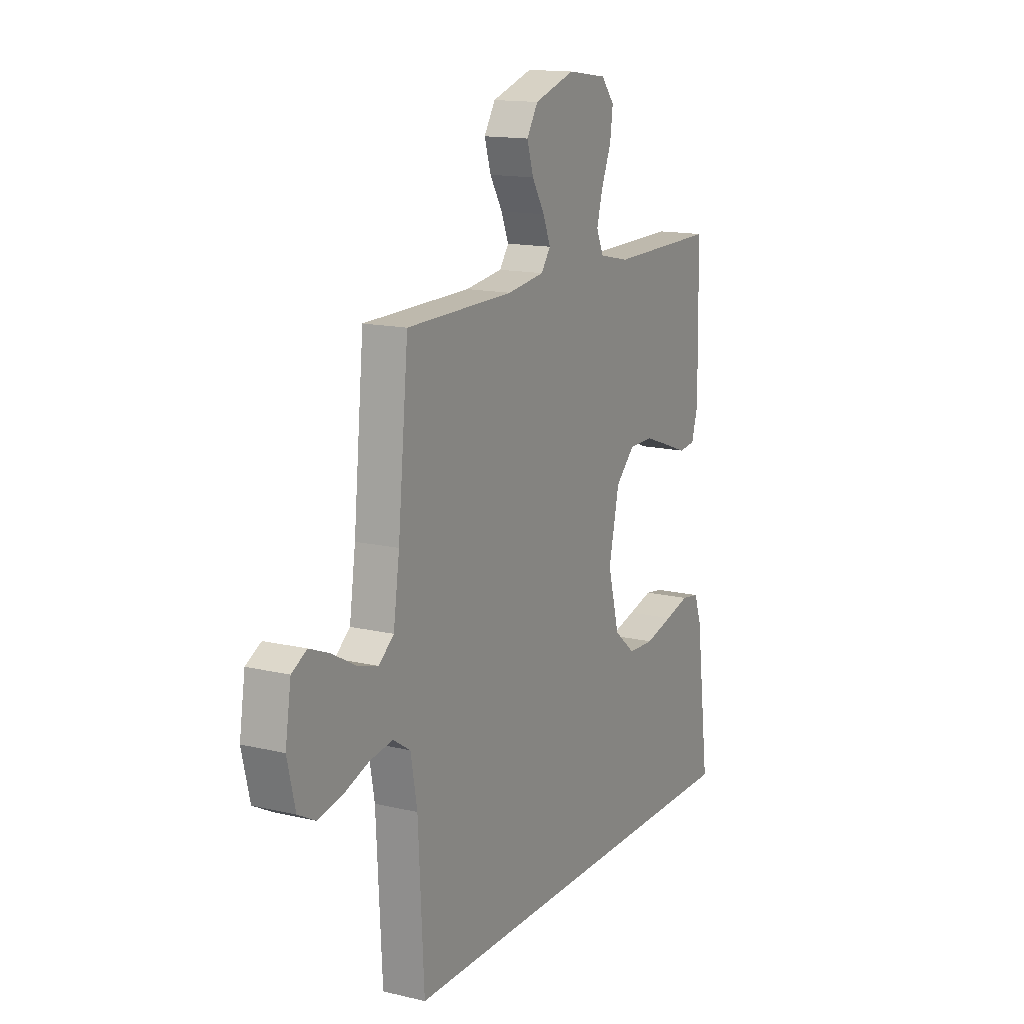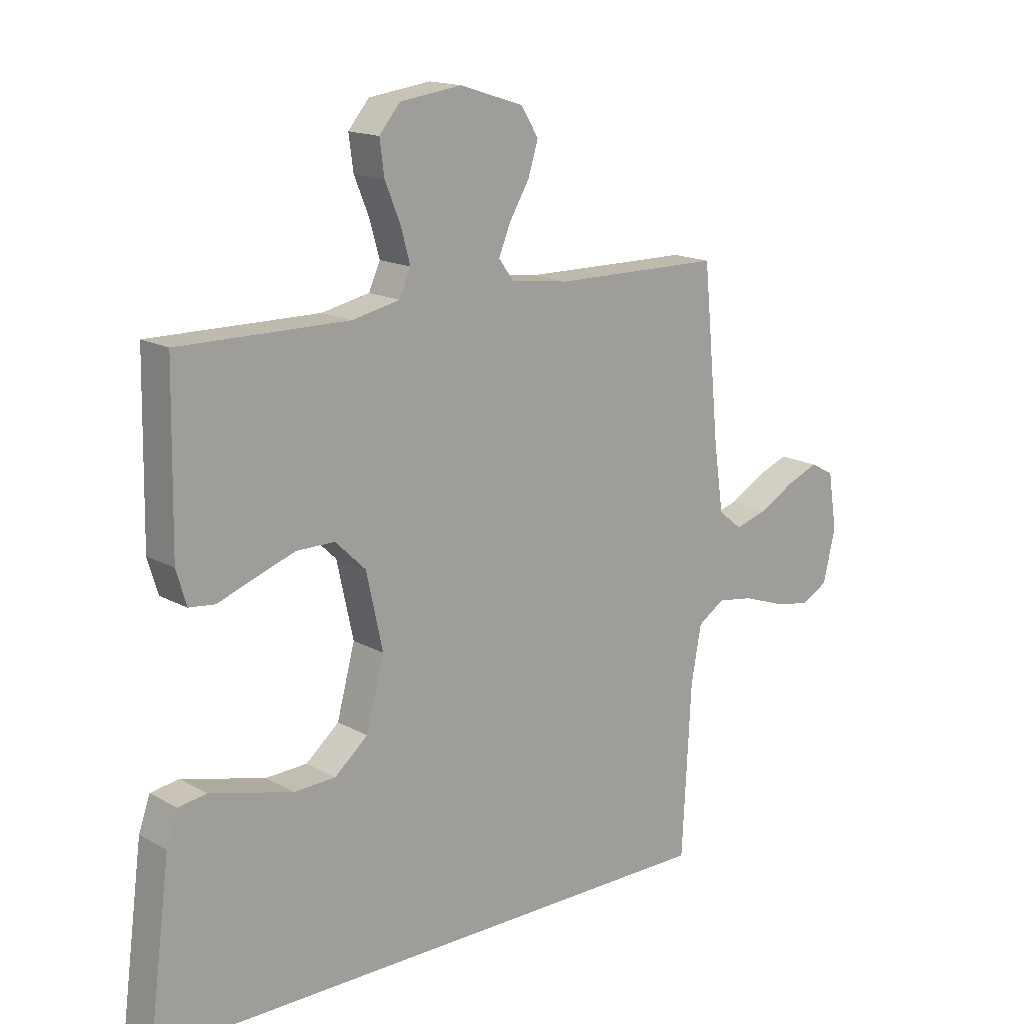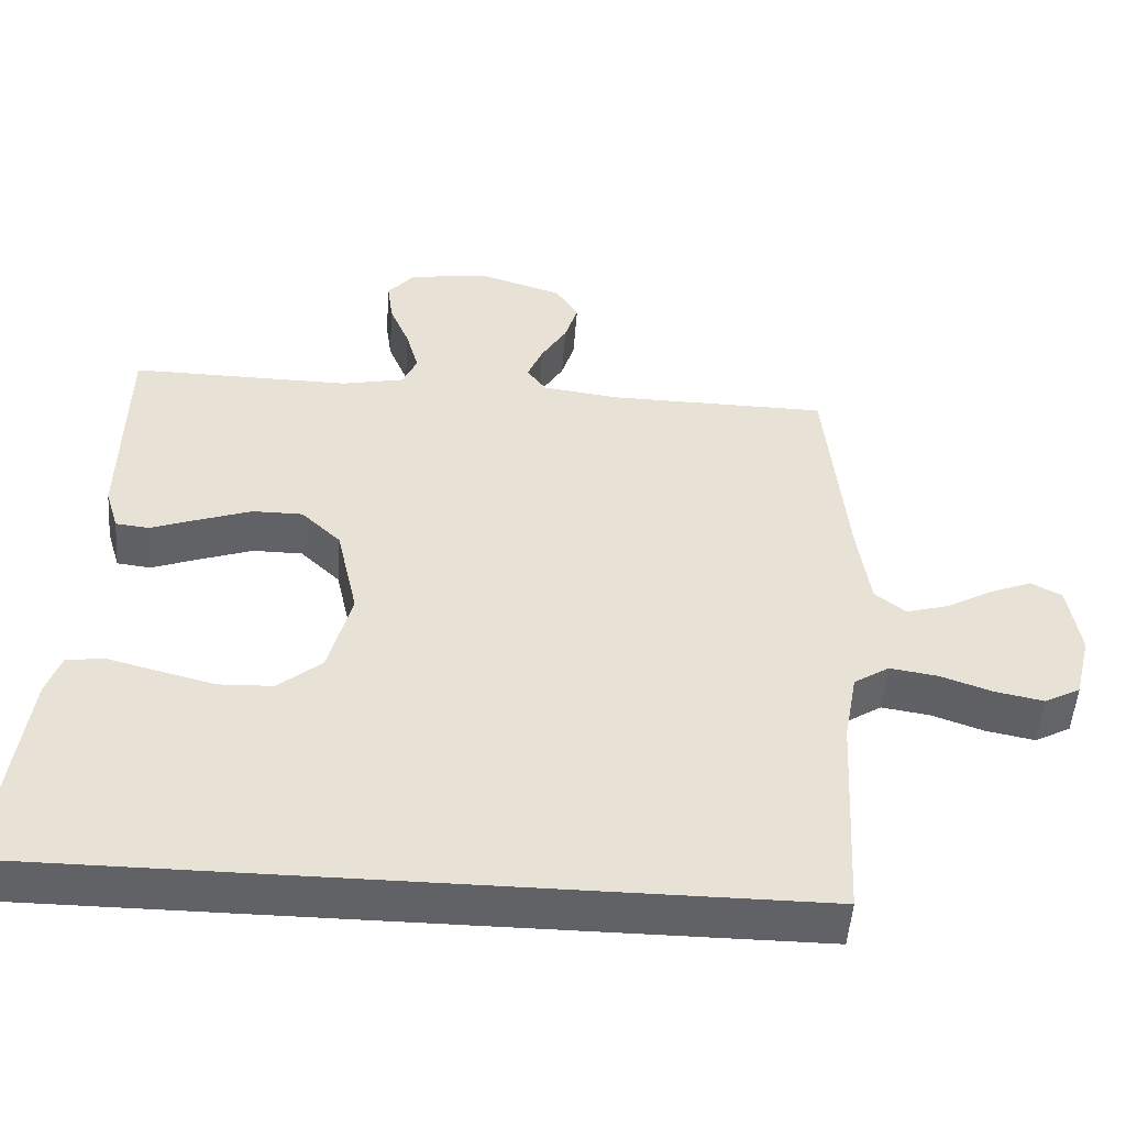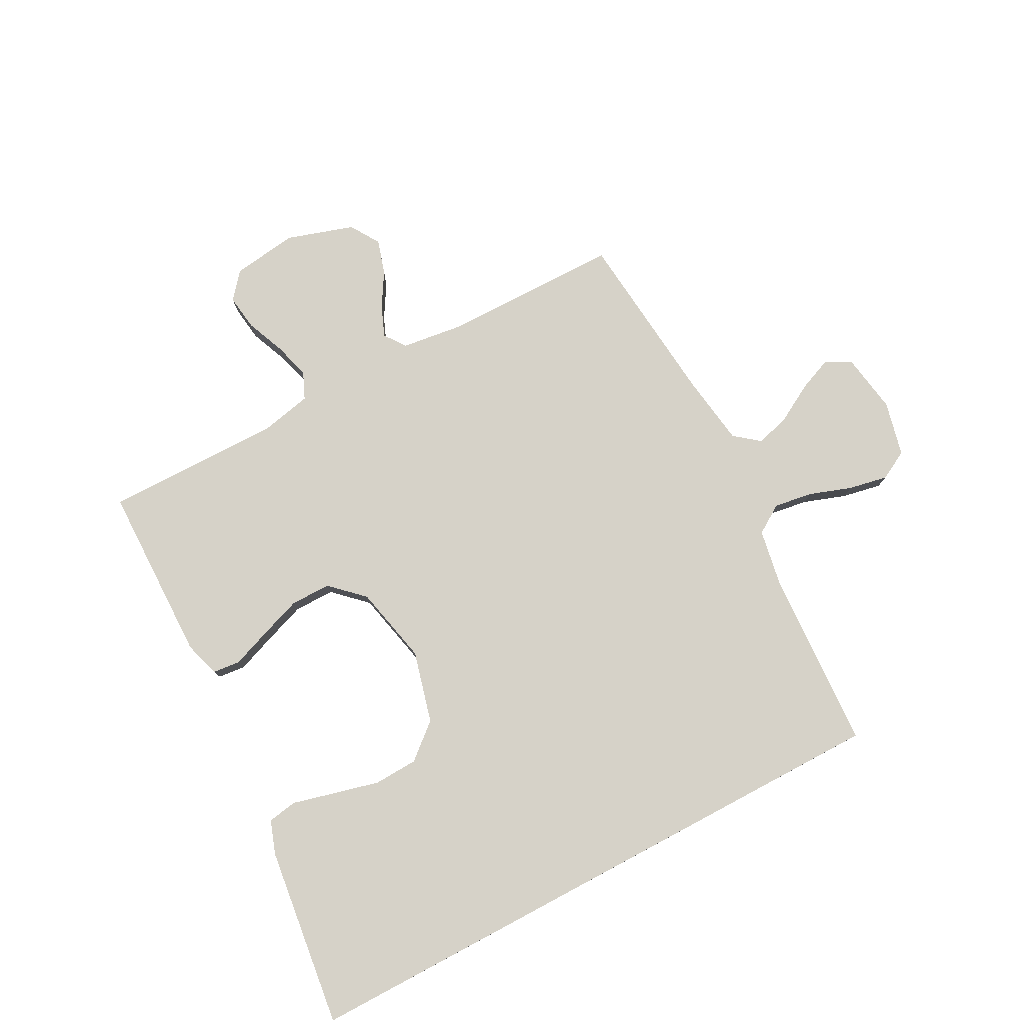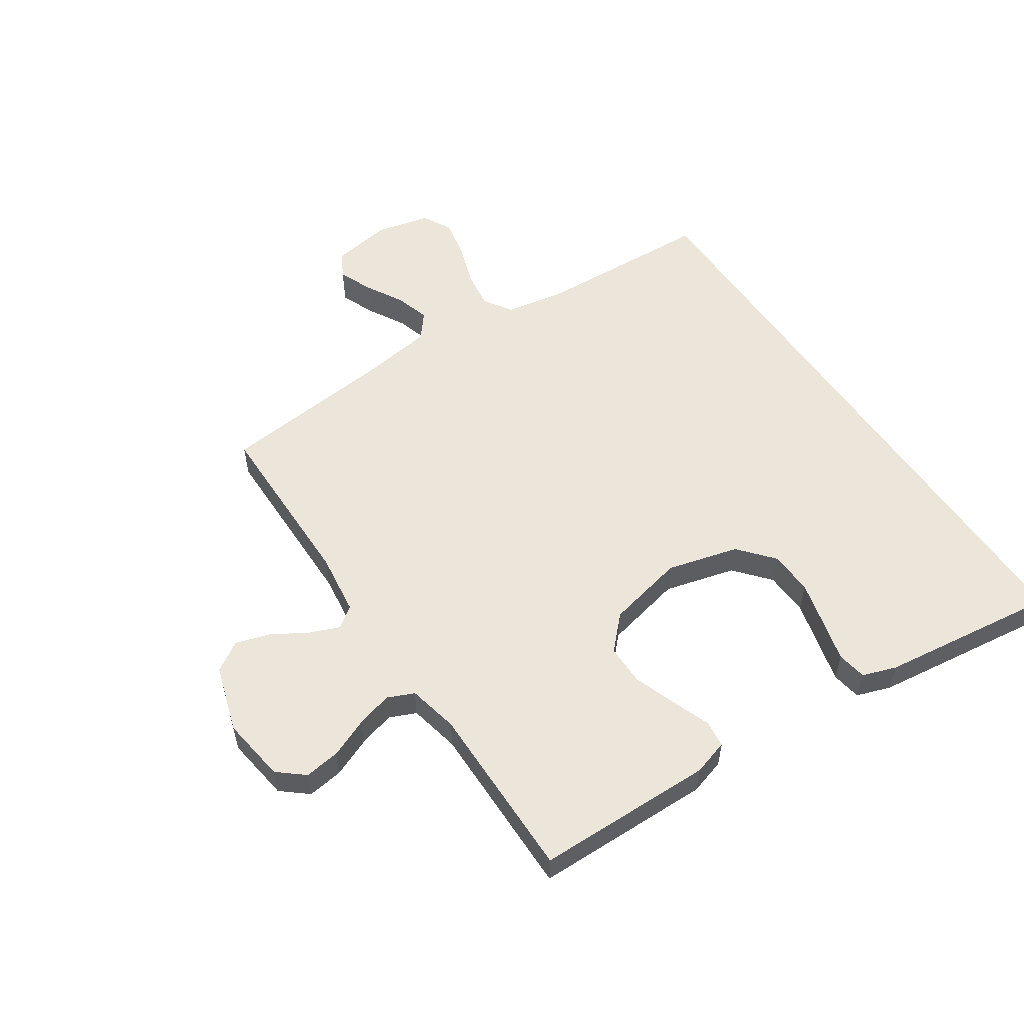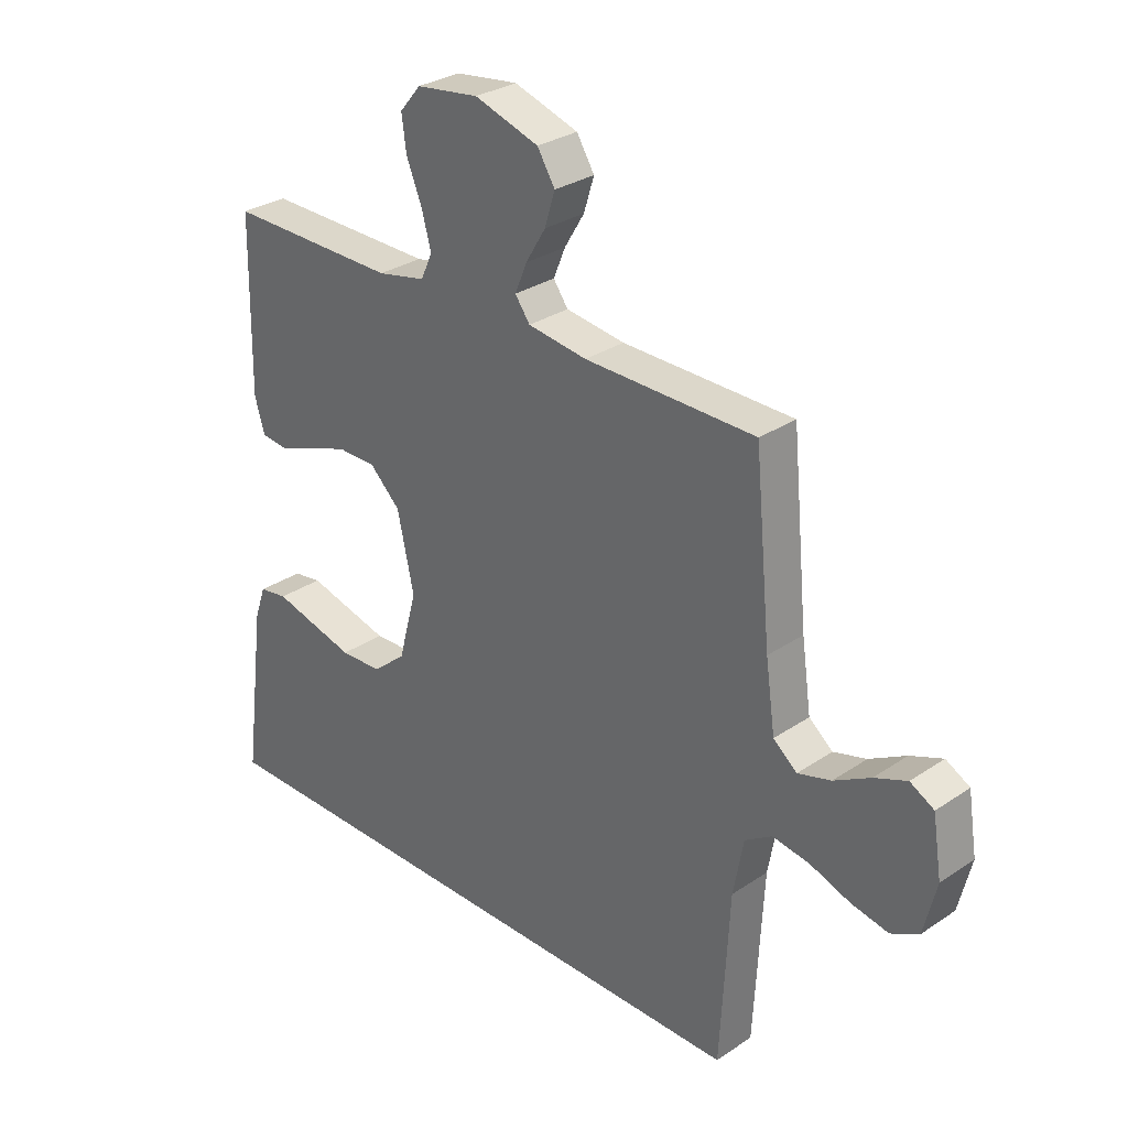
<metadata>
{"format":"obj","ext":"obj","renderer":"f3d","projection":"perspective","resolution":1024,"background":"white","views":[{"elev":14.6,"azim":-62.7,"up":"+Z"},{"elev":15.8,"azim":138.9,"up":"+Z"},{"elev":-50.7,"azim":175.8,"up":"+Z"},{"elev":78.4,"azim":151.9,"up":"+Y"},{"elev":55.3,"azim":56.0,"up":"+Y"},{"elev":30.0,"azim":-134.4,"up":"+Z"}]}
</metadata>
<code>
v 0.5 0.07 0.5
v 0.505 0.07 0.2
v 0.487 0.07 0.14
v 0.441 0.07 0.135
v 0.376 0.07 0.159
v 0.305 0.07 0.184
v 0.237 0.07 0.184
v 0.183 0.07 0.132
v 0.154 0.07 0
v 0.186 0.07 -0.12
v 0.245 0.07 -0.17
v 0.319 0.07 -0.173
v 0.397 0.07 -0.153
v 0.466 0.07 -0.135
v 0.516 0.07 -0.143
v 0.536 0.07 -0.2
v 0.575 0.07 -0.5
v -0.47 0.07 -0.5
v -0.486 0.07 -0.2
v -0.504 0.07 -0.101
v -0.552 0.07 -0.07
v -0.617 0.07 -0.08
v -0.688 0.07 -0.105
v -0.754 0.07 -0.118
v -0.803 0.07 -0.092
v -0.825 0.07 0
v -0.809 0.07 0.101
v -0.767 0.07 0.124
v -0.71 0.07 0.101
v -0.646 0.07 0.065
v -0.588 0.07 0.048
v -0.546 0.07 0.082
v -0.529 0.07 0.2
v -0.5 0.07 0.5
v -0.2 0.07 0.503
v -0.096 0.07 0.517
v -0.07 0.07 0.553
v -0.091 0.07 0.604
v -0.126 0.07 0.662
v -0.144 0.07 0.72
v -0.113 0.07 0.77
v 0 0.07 0.806
v 0.11 0.07 0.791
v 0.147 0.07 0.747
v 0.139 0.07 0.687
v 0.112 0.07 0.621
v 0.095 0.07 0.56
v 0.115 0.07 0.515
v 0.2 0.07 0.497
v 0.5 0 0.5
v 0.505 0 0.2
v 0.487 0 0.14
v 0.441 0 0.135
v 0.376 0 0.159
v 0.305 0 0.184
v 0.237 0 0.184
v 0.183 0 0.132
v 0.154 0 0
v 0.186 0 -0.12
v 0.245 0 -0.17
v 0.319 0 -0.173
v 0.397 0 -0.153
v 0.466 0 -0.135
v 0.516 0 -0.143
v 0.536 0 -0.2
v 0.575 0 -0.5
v -0.47 0 -0.5
v -0.486 0 -0.2
v -0.504 0 -0.101
v -0.552 0 -0.07
v -0.617 0 -0.08
v -0.688 0 -0.105
v -0.754 0 -0.118
v -0.803 0 -0.092
v -0.825 0 0
v -0.809 0 0.101
v -0.767 0 0.124
v -0.71 0 0.101
v -0.646 0 0.065
v -0.588 0 0.048
v -0.546 0 0.082
v -0.529 0 0.2
v -0.5 0 0.5
v -0.2 0 0.503
v -0.096 0 0.517
v -0.07 0 0.553
v -0.091 0 0.604
v -0.126 0 0.662
v -0.144 0 0.72
v -0.113 0 0.77
v 0 0 0.806
v 0.11 0 0.791
v 0.147 0 0.747
v 0.139 0 0.687
v 0.112 0 0.621
v 0.095 0 0.56
v 0.115 0 0.515
v 0.2 0 0.497
f 43 44 45 46
f 43 46 47
f 42 43 47
f 41 42 47
f 38 39 40 41
f 37 38 41 47
f 36 37 47 48
f 33 34 35
f 32 33 35 36
f 27 28 29 30
f 27 30 31
f 26 27 31
f 25 26 31
f 22 23 24 25
f 21 22 25 31
f 20 21 31 32
f 16 17 18 19
f 16 19 20
f 13 14 15 16
f 12 13 16
f 11 12 16
f 11 16 20
f 10 11 20 32
f 2 3 4 5
f 49 1 2 5
f 49 5 6
f 48 49 6 7
f 36 48 7 8
f 9 10 32 36
f 8 9 36
f 95 94 93 92
f 96 95 92
f 96 92 91
f 96 91 90
f 90 89 88 87
f 96 90 87 86
f 97 96 86 85
f 84 83 82
f 85 84 82 81
f 79 78 77 76
f 80 79 76
f 80 76 75
f 80 75 74
f 74 73 72 71
f 80 74 71 70
f 81 80 70 69
f 68 67 66 65
f 69 68 65
f 65 64 63 62
f 65 62 61
f 65 61 60
f 69 65 60
f 81 69 60 59
f 54 53 52 51
f 54 51 50 98
f 55 54 98
f 56 55 98 97
f 57 56 97 85
f 85 81 59 58
f 85 58 57
f 1 50 51 2
f 2 51 52 3
f 3 52 53 4
f 4 53 54 5
f 5 54 55 6
f 6 55 56 7
f 7 56 57 8
f 8 57 58 9
f 9 58 59 10
f 10 59 60 11
f 11 60 61 12
f 12 61 62 13
f 13 62 63 14
f 14 63 64 15
f 15 64 65 16
f 16 65 66 17
f 17 66 67 18
f 18 67 68 19
f 19 68 69 20
f 20 69 70 21
f 21 70 71 22
f 22 71 72 23
f 23 72 73 24
f 24 73 74 25
f 25 74 75 26
f 26 75 76 27
f 27 76 77 28
f 28 77 78 29
f 29 78 79 30
f 30 79 80 31
f 31 80 81 32
f 32 81 82 33
f 33 82 83 34
f 34 83 84 35
f 35 84 85 36
f 36 85 86 37
f 37 86 87 38
f 38 87 88 39
f 39 88 89 40
f 40 89 90 41
f 41 90 91 42
f 42 91 92 43
f 43 92 93 44
f 44 93 94 45
f 45 94 95 46
f 46 95 96 47
f 47 96 97 48
f 48 97 98 49
f 49 98 50 1

</code>
